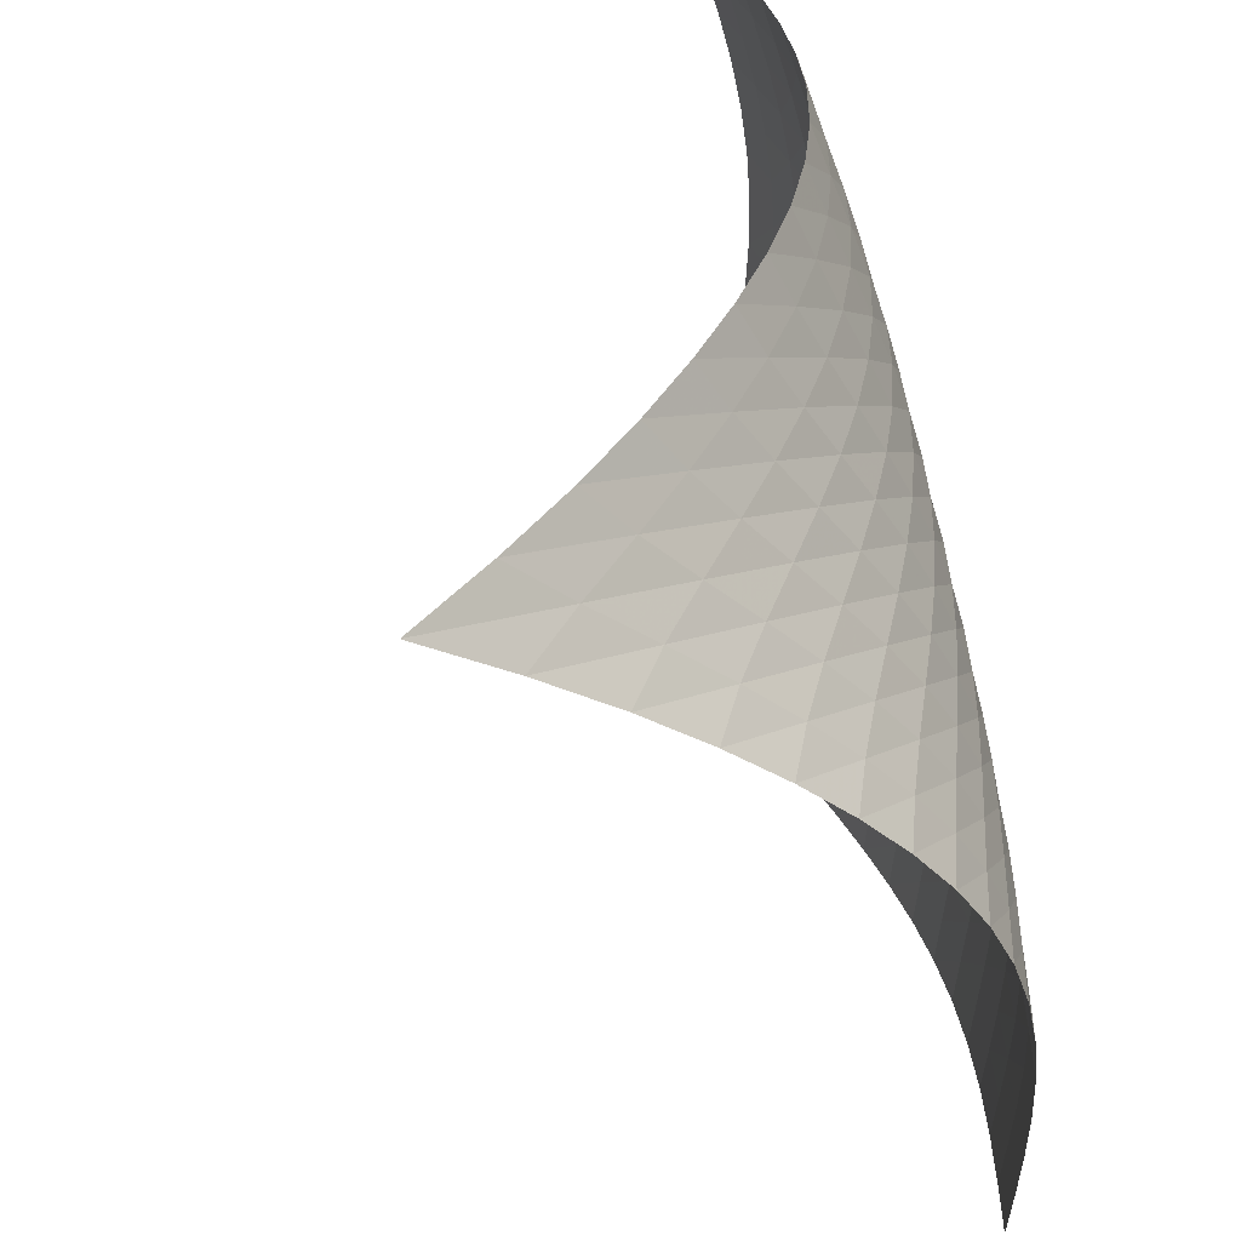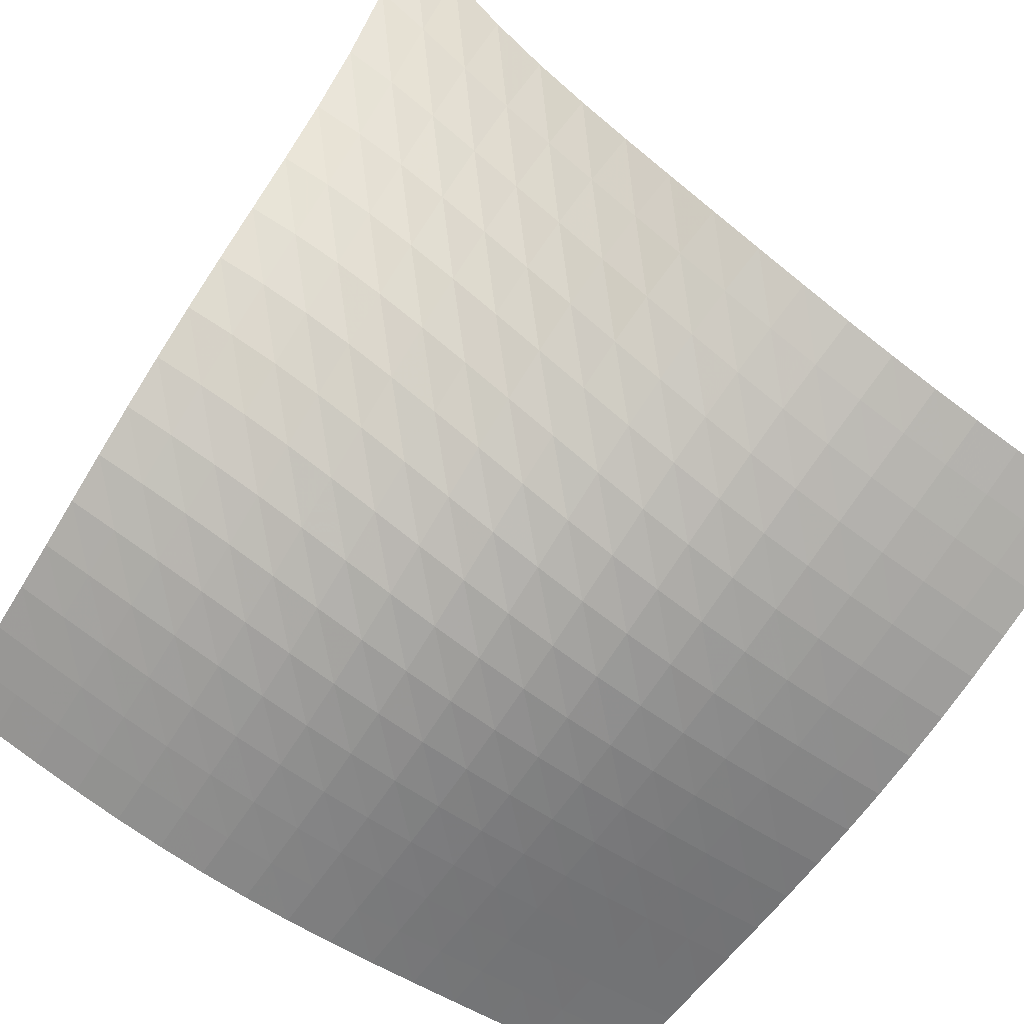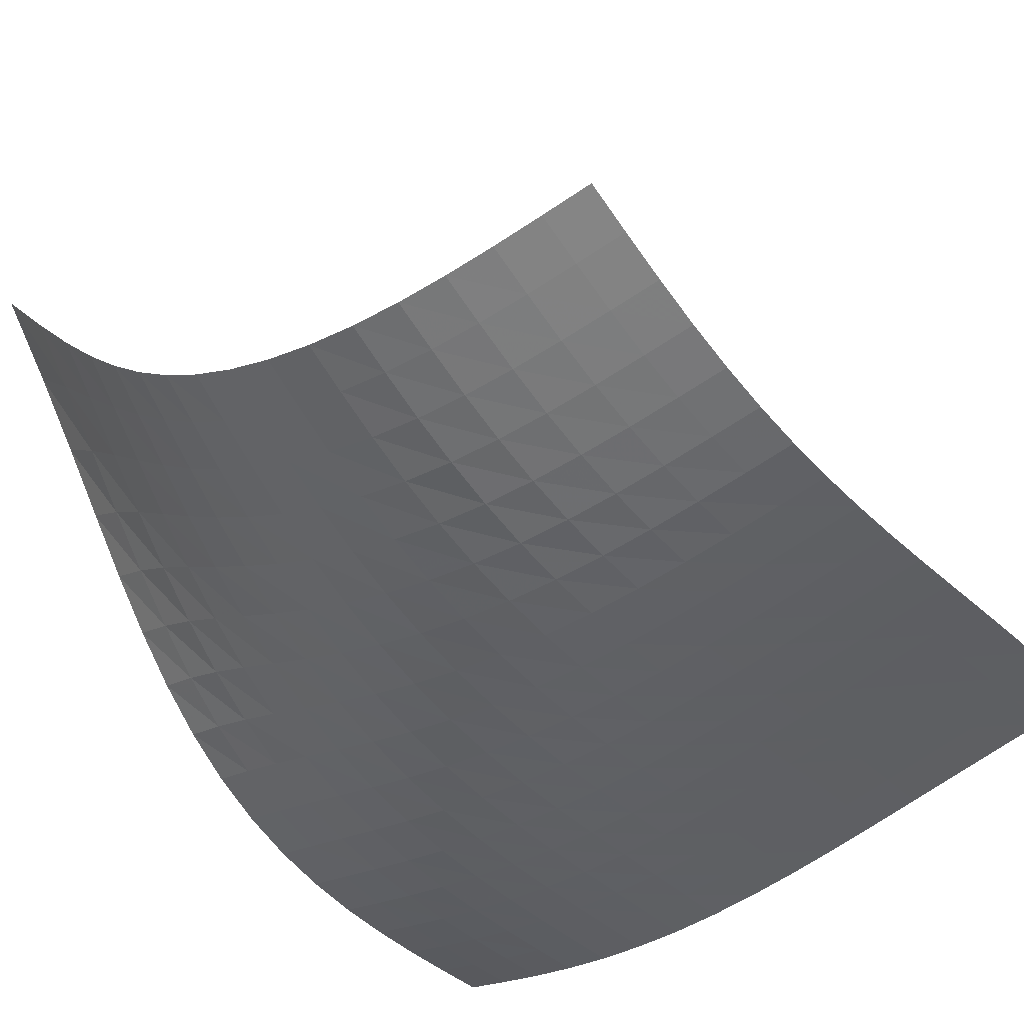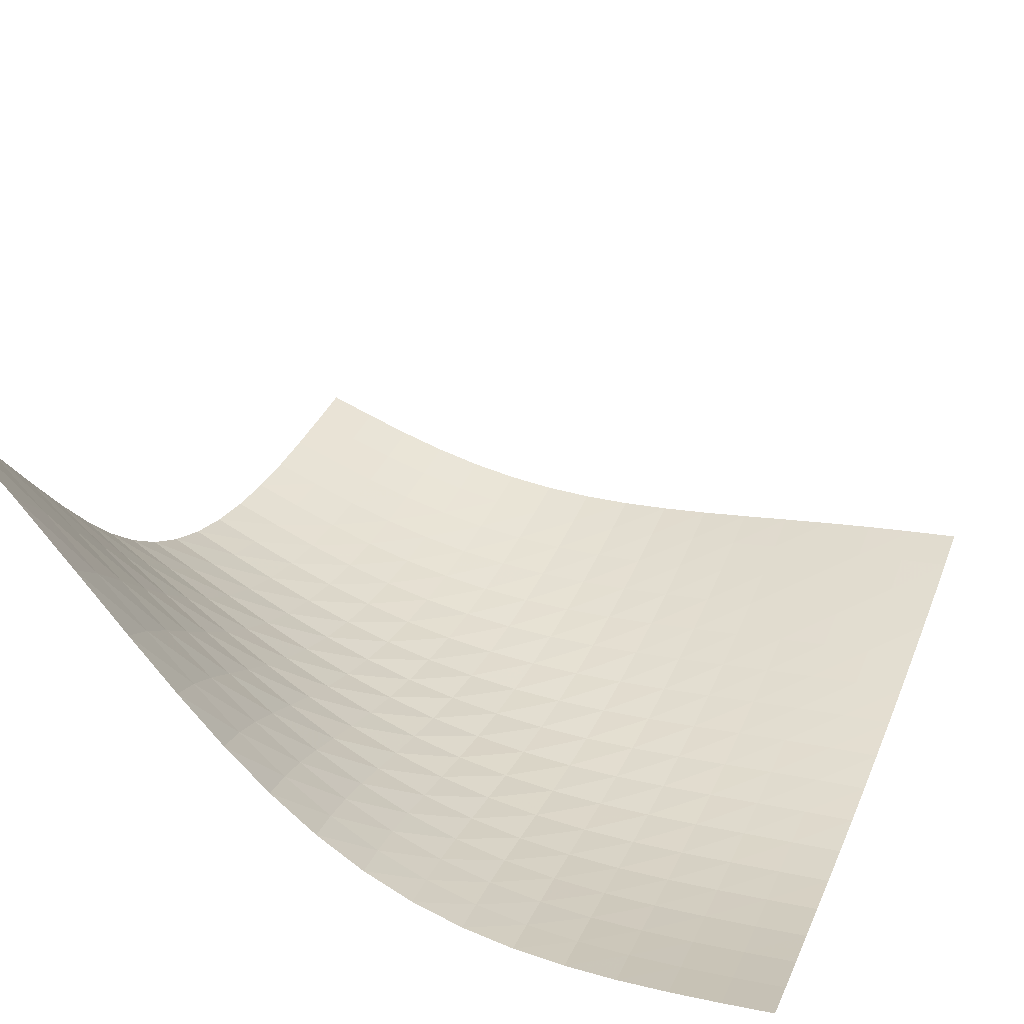
<metadata>
{"format":"obj","ext":"obj","renderer":"f3d","projection":"perspective","resolution":1024,"background":"white","views":[{"elev":41.4,"azim":-109.2,"up":"+Z"},{"elev":-65.7,"azim":-34.2,"up":"+Y"},{"elev":-46.6,"azim":39.4,"up":"+Y"},{"elev":36.3,"azim":20.6,"up":"+Y"}]}
</metadata>
<code>
v -6.493 -0.01858 6.493
v 6.417 -7.743 6.401
v -6.401 -7.743 -6.417
v 6.396 -7.906 -6.396
v -6.441 -7.794 -5.606
v -6.479 -7.832 -4.793
v -6.517 -7.84 -3.978
v -6.554 -7.802 -3.16
v -6.588 -7.701 -2.34
v -6.617 -7.517 -1.522
v -6.635 -7.238 -0.7128
v -6.638 -6.857 0.08205
v -6.622 -6.371 0.8575
v -6.588 -5.787 1.614
v -6.539 -5.107 2.358
v -6.482 -4.333 3.103
v -6.43 -3.458 3.866
v -6.399 -2.462 4.67
v -6.415 -1.316 5.542
v -5.542 -1.316 6.415
v -4.67 -2.462 6.399
v -3.866 -3.458 6.43
v -3.103 -4.333 6.482
v -2.358 -5.107 6.539
v -1.614 -5.787 6.588
v -0.8575 -6.371 6.622
v -0.08205 -6.857 6.638
v 0.7128 -7.238 6.635
v 1.522 -7.517 6.617
v 2.34 -7.701 6.588
v 3.16 -7.802 6.554
v 3.978 -7.84 6.517
v 4.793 -7.832 6.479
v 5.606 -7.794 6.441
v 6.386 -7.988 5.63
v 6.356 -8.218 4.857
v 6.331 -8.419 4.081
v 6.314 -8.58 3.299
v 6.305 -8.693 2.51
v 6.304 -8.756 1.714
v 6.31 -8.77 0.9119
v 6.321 -8.738 0.1063
v 6.335 -8.67 -0.7018
v 6.351 -8.574 -1.512
v 6.367 -8.462 -2.324
v 6.381 -8.342 -3.138
v 6.392 -8.223 -3.953
v 6.398 -8.109 -4.769
v 6.4 -8.003 -5.584
v 5.584 -8.003 -6.4
v 4.769 -8.109 -6.398
v 3.953 -8.223 -6.392
v 3.138 -8.342 -6.381
v 2.324 -8.462 -6.367
v 1.512 -8.574 -6.351
v 0.7018 -8.67 -6.335
v -0.1063 -8.738 -6.321
v -0.9119 -8.77 -6.31
v -1.714 -8.756 -6.304
v -2.51 -8.693 -6.305
v -3.299 -8.58 -6.314
v -4.081 -8.419 -6.331
v -4.857 -8.218 -6.356
v -5.63 -7.988 -6.386
v -5.595 -2.186 5.595
v -5.633 -3.108 4.781
v -5.684 -3.973 3.999
v -5.742 -4.765 3.24
v -5.797 -5.484 2.49
v -5.841 -6.124 1.736
v -5.87 -6.681 0.9676
v -5.88 -7.146 0.1797
v -5.873 -7.514 -0.6275
v -5.851 -7.783 -1.449
v -5.82 -7.959 -2.279
v -5.783 -8.056 -3.109
v -5.744 -8.09 -3.935
v -5.706 -8.079 -4.757
v -5.669 -8.04 -5.573
v -4.781 -3.108 5.633
v -4.864 -3.834 4.864
v -4.936 -4.563 4.105
v -5.001 -5.261 3.353
v -5.055 -5.91 2.601
v -5.094 -6.499 1.839
v -5.116 -7.015 1.061
v -5.121 -7.449 0.2628
v -5.108 -7.793 -0.5546
v -5.082 -8.045 -1.386
v -5.047 -8.209 -2.224
v -5.008 -8.297 -3.062
v -4.968 -8.325 -3.895
v -4.93 -8.311 -4.722
v -4.894 -8.271 -5.542
v -3.999 -3.973 5.684
v -4.105 -4.563 4.936
v -4.189 -5.18 4.189
v -4.257 -5.789 3.441
v -4.308 -6.366 2.686
v -4.342 -6.896 1.917
v -4.357 -7.364 1.13
v -4.354 -7.757 0.3232
v -4.335 -8.069 -0.5021
v -4.304 -8.294 -1.34
v -4.266 -8.439 -2.184
v -4.225 -8.514 -3.027
v -4.185 -8.533 -3.864
v -4.148 -8.514 -4.694
v -4.114 -8.472 -5.515
v -3.24 -4.765 5.742
v -3.353 -5.261 5.001
v -3.441 -5.789 4.257
v -3.507 -6.318 3.507
v -3.553 -6.827 2.747
v -3.579 -7.295 1.97
v -3.586 -7.709 1.175
v -3.576 -8.056 0.3603
v -3.55 -8.328 -0.471
v -3.515 -8.521 -1.313
v -3.473 -8.641 -2.16
v -3.431 -8.698 -3.005
v -3.392 -8.705 -3.844
v -3.357 -8.679 -4.675
v -3.327 -8.633 -5.497
v -2.49 -5.484 5.797
v -2.601 -5.91 5.055
v -2.686 -6.366 4.308
v -2.747 -6.827 3.553
v -2.785 -7.27 2.785
v -2.803 -7.678 2
v -2.801 -8.036 1.197
v -2.784 -8.332 0.376
v -2.753 -8.559 -0.4597
v -2.713 -8.716 -1.304
v -2.67 -8.806 -2.152
v -2.627 -8.841 -2.997
v -2.589 -8.834 -3.835
v -2.557 -8.798 -4.666
v -2.532 -8.748 -5.488
v -1.736 -6.124 5.841
v -1.839 -6.499 5.094
v -1.917 -6.896 4.342
v -1.97 -7.295 3.579
v -2 -7.678 2.803
v -2.01 -8.026 2.01
v -2.001 -8.327 1.199
v -1.977 -8.571 0.373
v -1.942 -8.752 -0.4654
v -1.9 -8.869 -1.311
v -1.856 -8.928 -2.157
v -1.815 -8.939 -3
v -1.779 -8.915 -3.837
v -1.75 -8.869 -4.666
v -1.73 -8.813 -5.488
v -0.9676 -6.681 5.87
v -1.061 -7.015 5.116
v -1.13 -7.364 4.357
v -1.175 -7.709 3.586
v -1.197 -8.036 2.801
v -1.199 -8.327 2.001
v -1.184 -8.573 1.184
v -1.156 -8.765 0.3546
v -1.119 -8.9 -0.4847
v -1.077 -8.977 -1.329
v -1.034 -9.004 -2.173
v -0.9954 -8.991 -3.013
v -0.9626 -8.949 -3.847
v -0.9381 -8.892 -4.674
v -0.9222 -8.83 -5.495
v -0.1797 -7.146 5.88
v -0.2628 -7.449 5.121
v -0.3232 -7.757 4.354
v -0.3603 -8.056 3.576
v -0.376 -8.332 2.784
v -0.373 -8.571 1.977
v -0.3546 -8.765 1.156
v -0.3248 -8.908 0.3248
v -0.2877 -8.999 -0.5137
v -0.2474 -9.039 -1.355
v -0.2077 -9.035 -2.196
v -0.1722 -8.998 -3.032
v -0.1433 -8.94 -3.863
v -0.1229 -8.871 -4.688
v -0.1115 -8.802 -5.506
v 0.6275 -7.514 5.873
v 0.5546 -7.793 5.108
v 0.5021 -8.069 4.335
v 0.471 -8.328 3.55
v 0.4597 -8.559 2.753
v 0.4654 -8.752 1.942
v 0.4847 -8.9 1.119
v 0.5137 -8.999 0.2877
v 0.5486 -9.049 -0.5486
v 0.5856 -9.055 -1.386
v 0.6212 -9.025 -2.222
v 0.6525 -8.967 -3.055
v 0.6771 -8.893 -3.882
v 0.6934 -8.814 -4.704
v 0.7009 -8.738 -5.522
v 1.449 -7.783 5.851
v 1.386 -8.045 5.082
v 1.34 -8.294 4.304
v 1.313 -8.521 3.515
v 1.304 -8.716 2.713
v 1.311 -8.869 1.9
v 1.329 -8.977 1.077
v 1.355 -9.039 0.2474
v 1.386 -9.055 -0.5856
v 1.419 -9.033 -1.419
v 1.45 -8.98 -2.25
v 1.477 -8.905 -3.079
v 1.497 -8.818 -3.903
v 1.51 -8.73 -4.723
v 1.514 -8.647 -5.538
v 2.279 -7.959 5.82
v 2.224 -8.209 5.047
v 2.184 -8.439 4.266
v 2.16 -8.641 3.473
v 2.152 -8.806 2.67
v 2.157 -8.928 1.856
v 2.173 -9.004 1.034
v 2.196 -9.035 0.2077
v 2.222 -9.025 -0.6212
v 2.25 -8.98 -1.45
v 2.277 -8.908 -2.277
v 2.3 -8.82 -3.101
v 2.317 -8.724 -3.922
v 2.327 -8.628 -4.74
v 2.329 -8.54 -5.555
v 3.109 -8.056 5.783
v 3.062 -8.297 5.008
v 3.027 -8.514 4.225
v 3.005 -8.698 3.431
v 2.997 -8.841 2.627
v 3 -8.939 1.815
v 3.013 -8.991 0.9954
v 3.032 -8.998 0.1722
v 3.055 -8.967 -0.6525
v 3.079 -8.905 -1.477
v 3.101 -8.82 -2.3
v 3.121 -8.722 -3.121
v 3.135 -8.619 -3.939
v 3.143 -8.518 -4.756
v 3.144 -8.425 -5.569
v 3.935 -8.09 5.744
v 3.895 -8.325 4.968
v 3.864 -8.533 4.185
v 3.844 -8.705 3.392
v 3.835 -8.834 2.589
v 3.837 -8.915 1.779
v 3.847 -8.949 0.9626
v 3.863 -8.94 0.1433
v 3.882 -8.893 -0.6771
v 3.903 -8.818 -1.497
v 3.922 -8.724 -2.317
v 3.939 -8.619 -3.135
v 3.952 -8.511 -3.952
v 3.959 -8.407 -4.767
v 3.959 -8.311 -5.581
v 4.757 -8.079 5.706
v 4.722 -8.311 4.93
v 4.694 -8.514 4.148
v 4.675 -8.679 3.357
v 4.666 -8.798 2.557
v 4.666 -8.869 1.75
v 4.674 -8.892 0.9381
v 4.688 -8.871 0.1229
v 4.704 -8.814 -0.6934
v 4.723 -8.73 -1.51
v 4.74 -8.628 -2.327
v 4.756 -8.518 -3.143
v 4.767 -8.407 -3.959
v 4.774 -8.3 -4.774
v 4.774 -8.201 -5.587
v 5.573 -8.04 5.669
v 5.542 -8.271 4.894
v 5.515 -8.472 4.114
v 5.497 -8.633 3.327
v 5.488 -8.748 2.532
v 5.488 -8.813 1.73
v 5.495 -8.83 0.9222
v 5.506 -8.802 0.1115
v 5.522 -8.738 -0.7009
v 5.538 -8.647 -1.514
v 5.555 -8.54 -2.329
v 5.569 -8.425 -3.144
v 5.581 -8.311 -3.959
v 5.587 -8.201 -4.774
v 5.588 -8.098 -5.588
f 289 49 4
f 289 4 50
f 5 79 64
f 5 64 3
f 79 94 63
f 79 63 64
f 94 109 62
f 94 62 63
f 109 124 61
f 109 61 62
f 124 139 60
f 124 60 61
f 139 154 59
f 139 59 60
f 154 169 58
f 154 58 59
f 169 184 57
f 169 57 58
f 184 199 56
f 184 56 57
f 199 214 55
f 199 55 56
f 214 229 54
f 214 54 55
f 229 244 53
f 229 53 54
f 244 259 52
f 244 52 53
f 259 274 51
f 259 51 52
f 274 289 50
f 274 50 51
f 1 20 65
f 1 65 19
f 19 65 66
f 19 66 18
f 18 66 67
f 18 67 17
f 17 67 68
f 17 68 16
f 16 68 69
f 16 69 15
f 15 69 70
f 15 70 14
f 14 70 71
f 14 71 13
f 13 71 72
f 13 72 12
f 12 72 73
f 12 73 11
f 11 73 74
f 11 74 10
f 10 74 75
f 10 75 9
f 9 75 76
f 9 76 8
f 8 76 77
f 8 77 7
f 7 77 78
f 7 78 6
f 6 78 79
f 6 79 5
f 20 21 80
f 20 80 65
f 65 80 81
f 65 81 66
f 66 81 82
f 66 82 67
f 67 82 83
f 67 83 68
f 68 83 84
f 68 84 69
f 69 84 85
f 69 85 70
f 70 85 86
f 70 86 71
f 71 86 87
f 71 87 72
f 72 87 88
f 72 88 73
f 73 88 89
f 73 89 74
f 74 89 90
f 74 90 75
f 75 90 91
f 75 91 76
f 76 91 92
f 76 92 77
f 77 92 93
f 77 93 78
f 78 93 94
f 78 94 79
f 21 22 95
f 21 95 80
f 80 95 96
f 80 96 81
f 81 96 97
f 81 97 82
f 82 97 98
f 82 98 83
f 83 98 99
f 83 99 84
f 84 99 100
f 84 100 85
f 85 100 101
f 85 101 86
f 86 101 102
f 86 102 87
f 87 102 103
f 87 103 88
f 88 103 104
f 88 104 89
f 89 104 105
f 89 105 90
f 90 105 106
f 90 106 91
f 91 106 107
f 91 107 92
f 92 107 108
f 92 108 93
f 93 108 109
f 93 109 94
f 22 23 110
f 22 110 95
f 95 110 111
f 95 111 96
f 96 111 112
f 96 112 97
f 97 112 113
f 97 113 98
f 98 113 114
f 98 114 99
f 99 114 115
f 99 115 100
f 100 115 116
f 100 116 101
f 101 116 117
f 101 117 102
f 102 117 118
f 102 118 103
f 103 118 119
f 103 119 104
f 104 119 120
f 104 120 105
f 105 120 121
f 105 121 106
f 106 121 122
f 106 122 107
f 107 122 123
f 107 123 108
f 108 123 124
f 108 124 109
f 23 24 125
f 23 125 110
f 110 125 126
f 110 126 111
f 111 126 127
f 111 127 112
f 112 127 128
f 112 128 113
f 113 128 129
f 113 129 114
f 114 129 130
f 114 130 115
f 115 130 131
f 115 131 116
f 116 131 132
f 116 132 117
f 117 132 133
f 117 133 118
f 118 133 134
f 118 134 119
f 119 134 135
f 119 135 120
f 120 135 136
f 120 136 121
f 121 136 137
f 121 137 122
f 122 137 138
f 122 138 123
f 123 138 139
f 123 139 124
f 24 25 140
f 24 140 125
f 125 140 141
f 125 141 126
f 126 141 142
f 126 142 127
f 127 142 143
f 127 143 128
f 128 143 144
f 128 144 129
f 129 144 145
f 129 145 130
f 130 145 146
f 130 146 131
f 131 146 147
f 131 147 132
f 132 147 148
f 132 148 133
f 133 148 149
f 133 149 134
f 134 149 150
f 134 150 135
f 135 150 151
f 135 151 136
f 136 151 152
f 136 152 137
f 137 152 153
f 137 153 138
f 138 153 154
f 138 154 139
f 25 26 155
f 25 155 140
f 140 155 156
f 140 156 141
f 141 156 157
f 141 157 142
f 142 157 158
f 142 158 143
f 143 158 159
f 143 159 144
f 144 159 160
f 144 160 145
f 145 160 161
f 145 161 146
f 146 161 162
f 146 162 147
f 147 162 163
f 147 163 148
f 148 163 164
f 148 164 149
f 149 164 165
f 149 165 150
f 150 165 166
f 150 166 151
f 151 166 167
f 151 167 152
f 152 167 168
f 152 168 153
f 153 168 169
f 153 169 154
f 26 27 170
f 26 170 155
f 155 170 171
f 155 171 156
f 156 171 172
f 156 172 157
f 157 172 173
f 157 173 158
f 158 173 174
f 158 174 159
f 159 174 175
f 159 175 160
f 160 175 176
f 160 176 161
f 161 176 177
f 161 177 162
f 162 177 178
f 162 178 163
f 163 178 179
f 163 179 164
f 164 179 180
f 164 180 165
f 165 180 181
f 165 181 166
f 166 181 182
f 166 182 167
f 167 182 183
f 167 183 168
f 168 183 184
f 168 184 169
f 27 28 185
f 27 185 170
f 170 185 186
f 170 186 171
f 171 186 187
f 171 187 172
f 172 187 188
f 172 188 173
f 173 188 189
f 173 189 174
f 174 189 190
f 174 190 175
f 175 190 191
f 175 191 176
f 176 191 192
f 176 192 177
f 177 192 193
f 177 193 178
f 178 193 194
f 178 194 179
f 179 194 195
f 179 195 180
f 180 195 196
f 180 196 181
f 181 196 197
f 181 197 182
f 182 197 198
f 182 198 183
f 183 198 199
f 183 199 184
f 28 29 200
f 28 200 185
f 185 200 201
f 185 201 186
f 186 201 202
f 186 202 187
f 187 202 203
f 187 203 188
f 188 203 204
f 188 204 189
f 189 204 205
f 189 205 190
f 190 205 206
f 190 206 191
f 191 206 207
f 191 207 192
f 192 207 208
f 192 208 193
f 193 208 209
f 193 209 194
f 194 209 210
f 194 210 195
f 195 210 211
f 195 211 196
f 196 211 212
f 196 212 197
f 197 212 213
f 197 213 198
f 198 213 214
f 198 214 199
f 29 30 215
f 29 215 200
f 200 215 216
f 200 216 201
f 201 216 217
f 201 217 202
f 202 217 218
f 202 218 203
f 203 218 219
f 203 219 204
f 204 219 220
f 204 220 205
f 205 220 221
f 205 221 206
f 206 221 222
f 206 222 207
f 207 222 223
f 207 223 208
f 208 223 224
f 208 224 209
f 209 224 225
f 209 225 210
f 210 225 226
f 210 226 211
f 211 226 227
f 211 227 212
f 212 227 228
f 212 228 213
f 213 228 229
f 213 229 214
f 30 31 230
f 30 230 215
f 215 230 231
f 215 231 216
f 216 231 232
f 216 232 217
f 217 232 233
f 217 233 218
f 218 233 234
f 218 234 219
f 219 234 235
f 219 235 220
f 220 235 236
f 220 236 221
f 221 236 237
f 221 237 222
f 222 237 238
f 222 238 223
f 223 238 239
f 223 239 224
f 224 239 240
f 224 240 225
f 225 240 241
f 225 241 226
f 226 241 242
f 226 242 227
f 227 242 243
f 227 243 228
f 228 243 244
f 228 244 229
f 31 32 245
f 31 245 230
f 230 245 246
f 230 246 231
f 231 246 247
f 231 247 232
f 232 247 248
f 232 248 233
f 233 248 249
f 233 249 234
f 234 249 250
f 234 250 235
f 235 250 251
f 235 251 236
f 236 251 252
f 236 252 237
f 237 252 253
f 237 253 238
f 238 253 254
f 238 254 239
f 239 254 255
f 239 255 240
f 240 255 256
f 240 256 241
f 241 256 257
f 241 257 242
f 242 257 258
f 242 258 243
f 243 258 259
f 243 259 244
f 32 33 260
f 32 260 245
f 245 260 261
f 245 261 246
f 246 261 262
f 246 262 247
f 247 262 263
f 247 263 248
f 248 263 264
f 248 264 249
f 249 264 265
f 249 265 250
f 250 265 266
f 250 266 251
f 251 266 267
f 251 267 252
f 252 267 268
f 252 268 253
f 253 268 269
f 253 269 254
f 254 269 270
f 254 270 255
f 255 270 271
f 255 271 256
f 256 271 272
f 256 272 257
f 257 272 273
f 257 273 258
f 258 273 274
f 258 274 259
f 33 34 275
f 33 275 260
f 260 275 276
f 260 276 261
f 261 276 277
f 261 277 262
f 262 277 278
f 262 278 263
f 263 278 279
f 263 279 264
f 264 279 280
f 264 280 265
f 265 280 281
f 265 281 266
f 266 281 282
f 266 282 267
f 267 282 283
f 267 283 268
f 268 283 284
f 268 284 269
f 269 284 285
f 269 285 270
f 270 285 286
f 270 286 271
f 271 286 287
f 271 287 272
f 272 287 288
f 272 288 273
f 273 288 289
f 273 289 274
f 34 2 35
f 34 35 275
f 275 35 36
f 275 36 276
f 276 36 37
f 276 37 277
f 277 37 38
f 277 38 278
f 278 38 39
f 278 39 279
f 279 39 40
f 279 40 280
f 280 40 41
f 280 41 281
f 281 41 42
f 281 42 282
f 282 42 43
f 282 43 283
f 283 43 44
f 283 44 284
f 284 44 45
f 284 45 285
f 285 45 46
f 285 46 286
f 286 46 47
f 286 47 287
f 287 47 48
f 287 48 288
f 288 48 49
f 288 49 289

</code>
